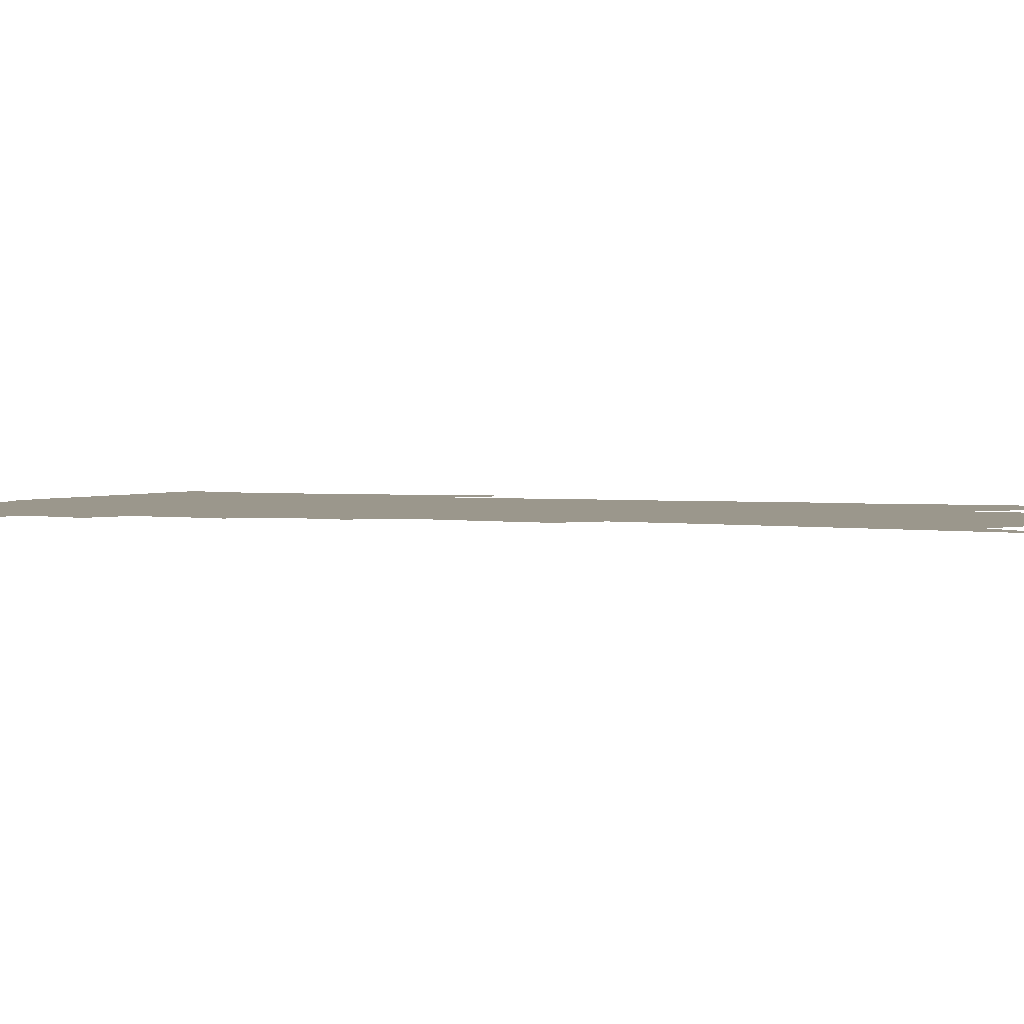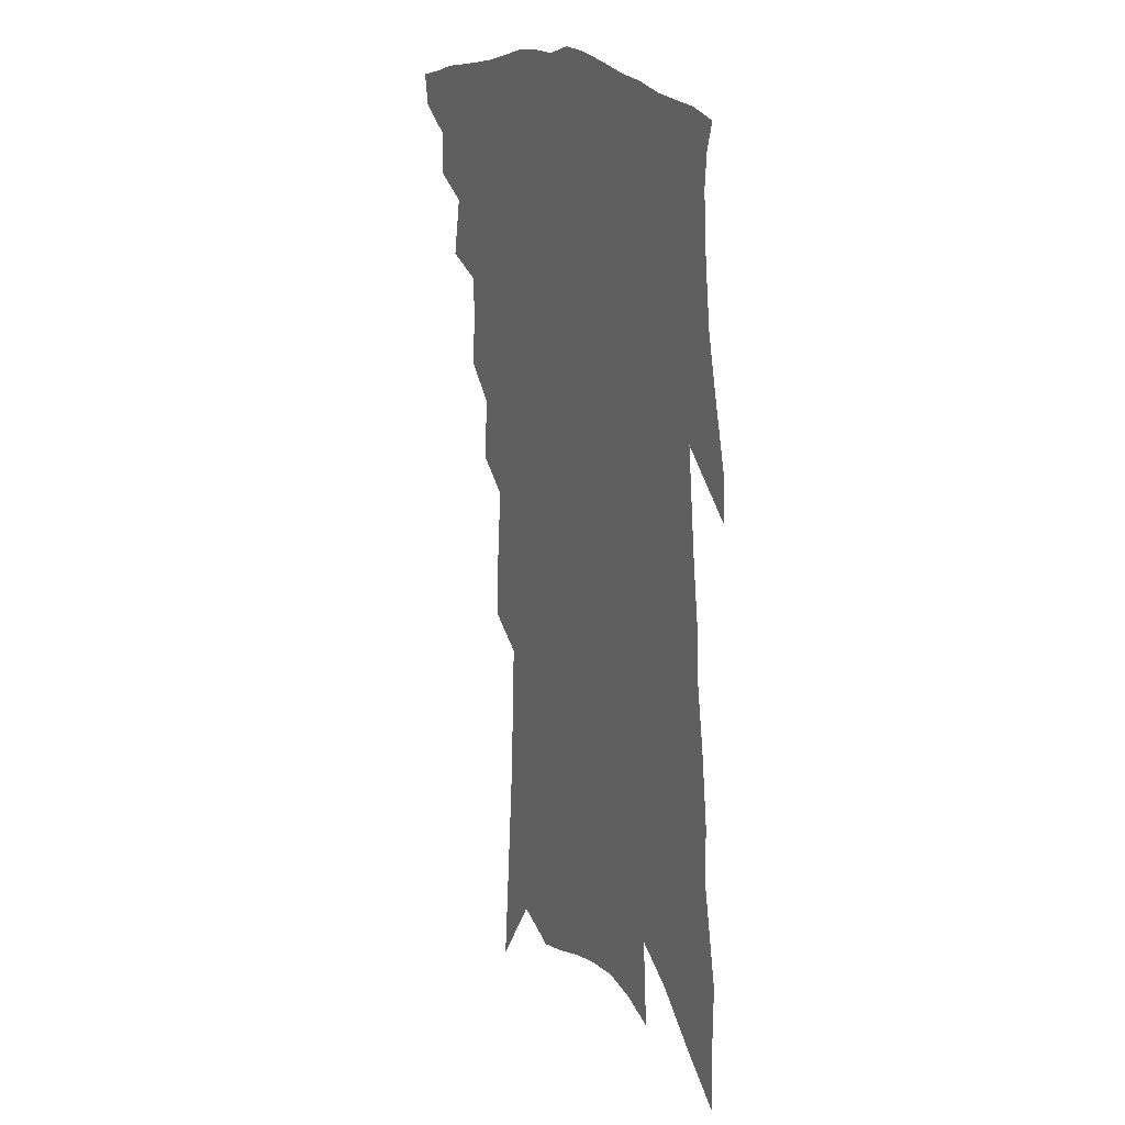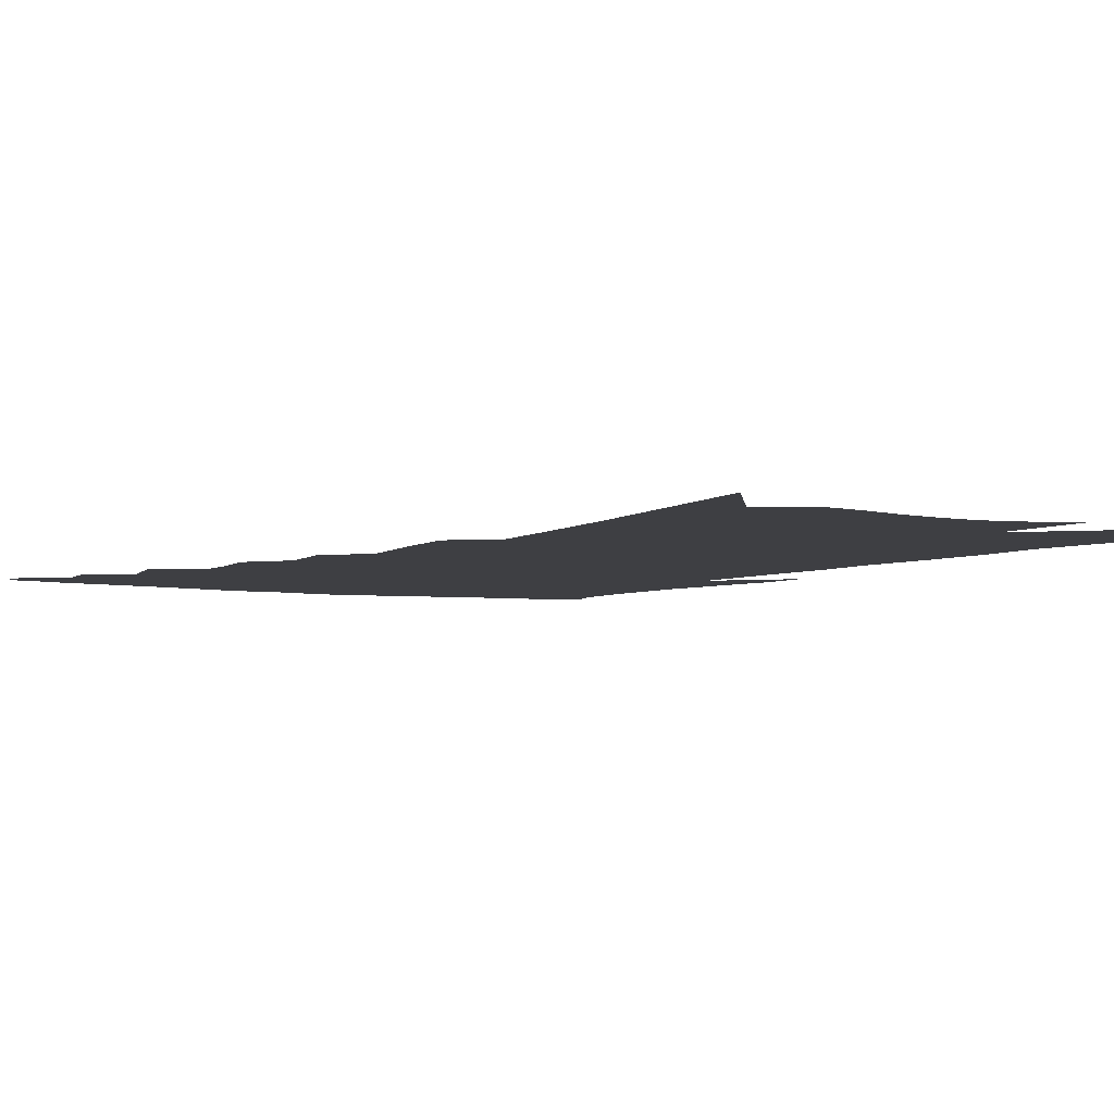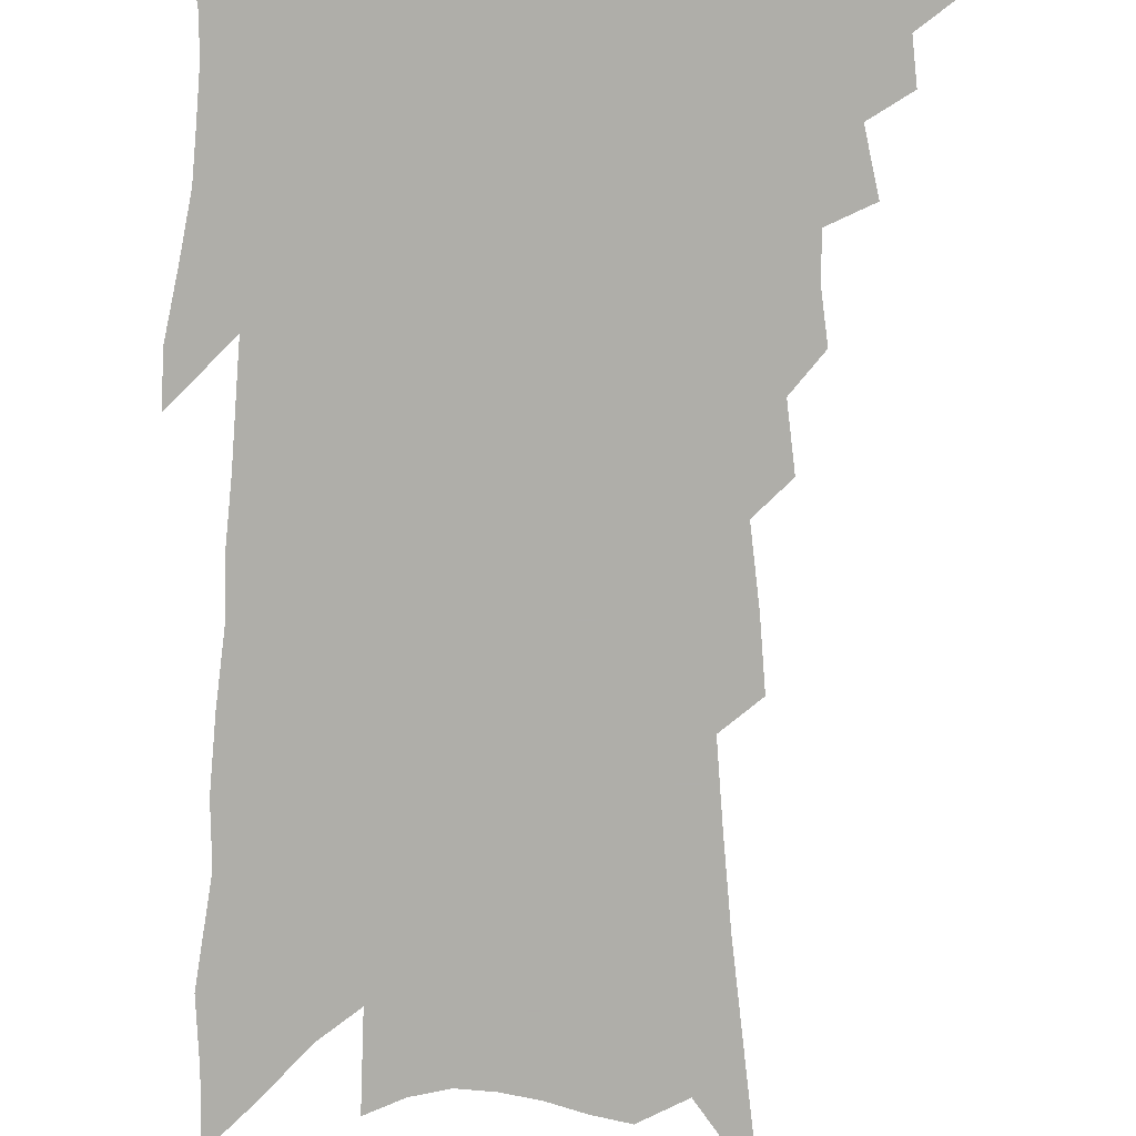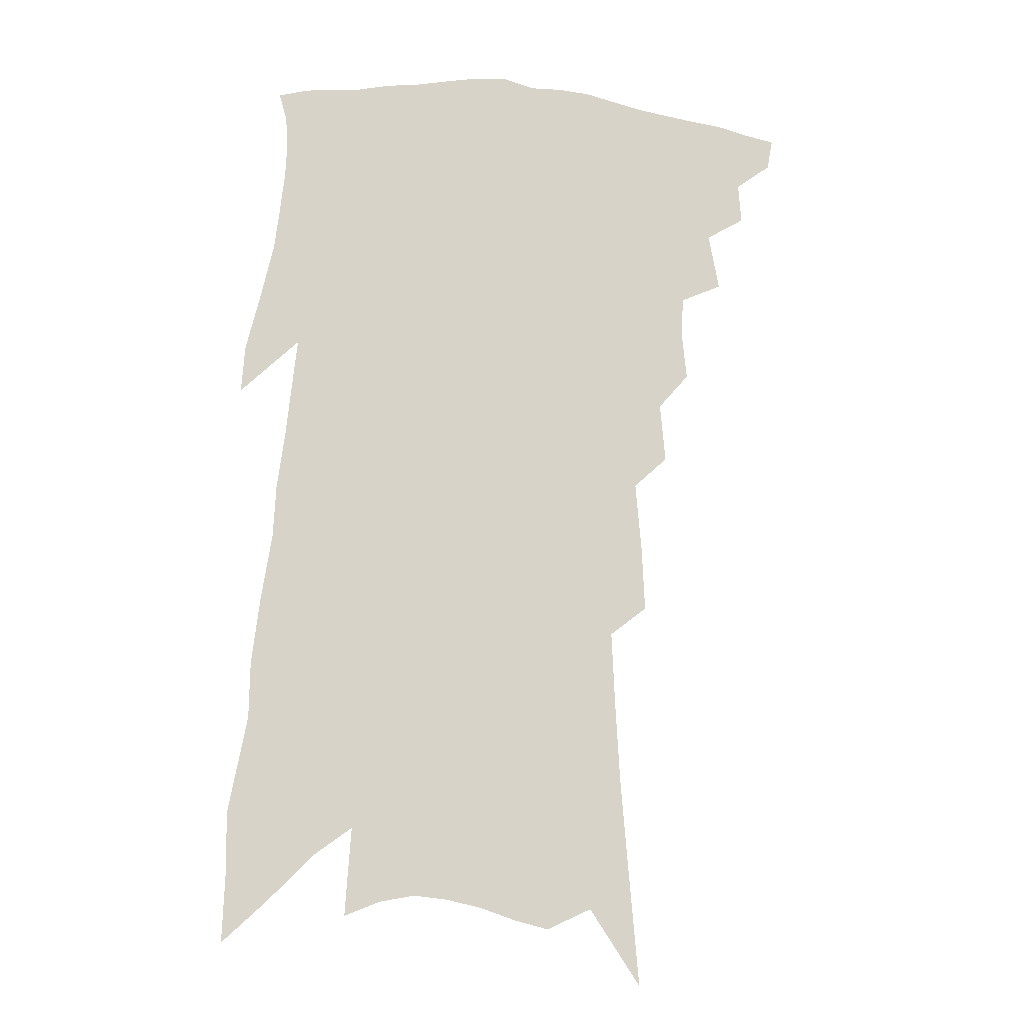
<metadata>
{"format":"obj","ext":"obj","renderer":"f3d","projection":"perspective","resolution":1024,"background":"white","views":[{"elev":2.7,"azim":-64.7,"up":"+Z"},{"elev":19.7,"azim":61.8,"up":"+Y"},{"elev":-4.3,"azim":-26.9,"up":"+Z"},{"elev":-77.5,"azim":-178.2,"up":"+Z"},{"elev":-12.0,"azim":173.1,"up":"+Y"}]}
</metadata>
<code>
v 479.8 397.9 0
v 477.9 408.3 0
v 490.7 375.7 0
v 491.8 389.4 0
v 490.7 400.3 0
v 488.2 410.6 0
v 500.2 348.6 0
v 503.8 368.1 0
v 504.1 381.3 0
v 502.3 391.7 0
v 500.6 402.3 0
v 498.3 413.6 0
v 513.3 312.3 0
v 515 329.3 0
v 514.3 342.6 0
v 515 358.2 0
v 515.7 372.3 0
v 514.9 383.7 0
v 512.9 393.9 0
v 510.9 404.5 0
v 508.8 415.3 0
v 522 279.9 0
v 523.8 300.4 0
v 524.2 316.1 0
v 528.7 338.9 0
v 526.2 348.5 0
v 527.2 363.6 0
v 526.3 374.7 0
v 524.9 385.3 0
v 523.5 395.8 0
v 521.7 406 0
v 519.3 417.1 0
v 530.5 223.1 0
v 531.6 245.6 0
v 533.6 269.4 0
v 535.3 290.5 0
v 535.9 307.4 0
v 537.7 326.1 0
v 538.8 342.4 0
v 537.3 352.6 0
v 538.2 366.8 0
v 536.8 376.8 0
v 535.4 387.2 0
v 533.7 397.6 0
v 531.8 408.1 0
v 529.7 419.1 0
v 534.5 87.29 0
v 537.7 125 0
v 540.5 159.4 0
v 542.1 187.8 0
v 543.3 213.3 0
v 544.9 238.6 0
v 545.1 258.3 0
v 546.3 279.3 0
v 546.6 296.3 0
v 548.1 315.6 0
v 548.2 329.7 0
v 548.5 343.8 0
v 548.4 356.5 0
v 548.2 368.2 0
v 547.3 378.6 0
v 545.5 388.9 0
v 544.2 399.3 0
v 542.2 410.1 0
v 540 421.8 0
v 551.9 114.1 0
v 554.3 149.5 0
v 555.5 178.7 0
v 554.9 199.5 0
v 556.2 225.5 0
v 557.3 249.3 0
v 557.1 266.9 0
v 557 283.8 0
v 557.9 302.5 0
v 558.5 319.1 0
v 558.9 333.7 0
v 558.9 346.6 0
v 558.7 358.6 0
v 558.9 370.7 0
v 557.8 380.2 0
v 556.3 390.3 0
v 554.9 400.8 0
v 552.6 412.4 0
v 550.4 424.6 0
v 567.3 107 0
v 566.5 131.6 0
v 567.3 162.7 0
v 567.5 188.3 0
v 567.6 211.7 0
v 567.9 234.2 0
v 568.1 254.5 0
v 567.9 272.1 0
v 568.3 290.8 0
v 568.7 308 0
v 568.5 321.4 0
v 568.8 335.9 0
v 568.9 348.7 0
v 568.5 359.6 0
v 568.5 371.4 0
v 567.7 381.3 0
v 566.6 391.3 0
v 565.9 401.5 0
v 564.1 412.5 0
v 561.1 425.9 0
v 579 110.1 0
v 579.2 144.4 0
v 579.1 171 0
v 578.3 190.5 0
v 578.9 220.5 0
v 578.3 236.2 0
v 578.3 257.1 0
v 578.2 275.3 0
v 578.3 293.2 0
v 578.6 310.3 0
v 578.8 325.3 0
v 578.3 336 0
v 578.5 349.7 0
v 578.4 361 0
v 578.3 372.1 0
v 577.7 382.2 0
v 577 392.3 0
v 576.2 402.5 0
v 574.6 413.6 0
v 572.3 426 0
v 591 114.4 0
v 590.8 149.3 0
v 590.2 175.1 0
v 589.4 195.9 0
v 589.3 219.8 0
v 588.6 236.9 0
v 588.6 260.3 0
v 588.4 279 0
v 588.3 295.5 0
v 588.2 310.7 0
v 588.4 326.9 0
v 588.4 339.4 0
v 588.5 351.9 0
v 588.4 362.5 0
v 588.3 373 0
v 588.1 383.1 0
v 587.6 393 0
v 586.7 403.2 0
v 585 415 0
v 582.6 429.2 0
v 603 117.2 0
v 602.1 151.3 0
v 601.2 177.2 0
v 600.4 203.3 0
v 599.8 221.1 0
v 599.1 241.5 0
v 598.6 261.5 0
v 598.3 279.4 0
v 598 296.6 0
v 597.9 312.3 0
v 597.8 327.1 0
v 597.8 339.1 0
v 597.9 351.6 0
v 597.9 362.3 0
v 598 373.5 0
v 598.1 383.7 0
v 597.8 393.6 0
v 596.8 404.2 0
v 595.7 415.3 0
v 593.6 428.9 0
v 614.8 118.6 0
v 613.4 151.3 0
v 612.2 177.3 0
v 611.5 198.7 0
v 610.3 221.2 0
v 609.3 244.1 0
v 608.6 264 0
v 608.3 278.7 0
v 607.7 297 0
v 607.5 312 0
v 607.2 326.8 0
v 607.2 340.3 0
v 607.3 351.8 0
v 607.4 363.2 0
v 607.6 373.8 0
v 607.9 384.1 0
v 607.9 393.8 0
v 607.7 403.9 0
v 606.6 415.2 0
v 605.3 427.1 0
v 626.9 116.5 0
v 625.2 147.1 0
v 623.7 173.2 0
v 622.5 196 0
v 620.9 220.6 0
v 619.6 242.7 0
v 619 260.7 0
v 618.1 278.5 0
v 617.8 294.3 0
v 617.3 309.9 0
v 617 324.2 0
v 616.6 339.5 0
v 616.6 351.7 0
v 616.8 362.7 0
v 617 374 0
v 617.5 384.1 0
v 617.7 393.8 0
v 618 403.6 0
v 618 413.8 0
v 617.2 425.1 0
v 639.5 111.5 0
v 637.3 142.2 0
v 635.6 168.3 0
v 633.8 193.3 0
v 631.9 217.2 0
v 630.3 239.4 0
v 629.9 256.2 0
v 628.2 276.5 0
v 627.9 291.7 0
v 627.2 307.3 0
v 626.9 321.5 0
v 626.2 337.4 0
v 625.7 351.2 0
v 626.2 361.6 0
v 626.5 372.5 0
v 626.9 383.8 0
v 627.9 394 0
v 628.4 403 0
v 628.6 412.7 0
v 627.8 424.1 0
v 650.7 132.5 0
v 648.8 158.8 0
v 646.9 183.3 0
v 643.8 210.6 0
v 642.3 231.5 0
v 641.5 249.7 0
v 639.9 269.5 0
v 638.6 287.2 0
v 637.3 304.7 0
v 636.4 320.6 0
v 636.2 334.2 0
v 635.7 348.2 0
v 635.5 361 0
v 635.8 372.1 0
v 636.2 383.2 0
v 636.9 393.1 0
v 637.7 402.5 0
v 638.5 411.9 0
v 639.2 422 0
v 666.4 116.8 0
v 663 147.2 0
v 660.3 173.9 0
v 657.7 198.7 0
v 655.6 221.1 0
v 653.8 241.9 0
v 652.6 260.6 0
v 650.2 280.9 0
v 648.5 299 0
v 647.5 315 0
v 646.9 329.8 0
v 646 344.4 0
v 645.1 358.8 0
v 644.8 371.8 0
v 645.4 382.2 0
v 646 392.6 0
v 646.9 401.7 0
v 647.9 410.9 0
v 649 421.2 0
v 682.1 102.3 0
v 681.2 126.3 0
v 681.4 147.3 0
v 674.8 181 0
v 674.4 200.6 0
v 671.5 223.5 0
v 667.7 247.3 0
v 666.7 265.3 0
v 664 285.4 0
v 662 303.4 0
v 660.1 320.7 0
v 657.8 337.8 0
v 656.9 352.3 0
v 655.8 366.6 0
v 655.1 379.6 0
v 654.9 391.3 0
v 656 400.8 0
v 657 409.8 0
v 658.7 420.6 0
v 680.6 301.5 0
v 679.4 317.7 0
v 674.2 338.3 0
v 669.8 357.4 0
v 667.9 372.3 0
v 666.3 386.4 0
v 665.7 398.9 0
v 666.4 408.7 0
v 669 418 0
f 4 5 1
f 1 5 2
f 5 6 2
f 8 9 3
f 3 9 4
f 9 10 4
f 4 10 5
f 10 11 5
f 5 11 6
f 11 12 6
f 15 16 7
f 7 16 8
f 16 17 8
f 8 17 9
f 17 18 9
f 9 18 10
f 18 19 10
f 10 19 11
f 19 20 11
f 11 20 12
f 20 21 12
f 23 24 13
f 13 24 14
f 24 25 14
f 14 25 15
f 25 26 15
f 15 26 16
f 26 27 16
f 16 27 17
f 27 28 17
f 17 28 18
f 28 29 18
f 18 29 19
f 29 30 19
f 19 30 20
f 30 31 20
f 20 31 21
f 31 32 21
f 35 36 22
f 22 36 23
f 36 37 23
f 23 37 24
f 37 38 24
f 24 38 25
f 38 39 25
f 25 39 26
f 39 40 26
f 26 40 27
f 40 41 27
f 27 41 28
f 41 42 28
f 28 42 29
f 42 43 29
f 29 43 30
f 43 44 30
f 30 44 31
f 44 45 31
f 31 45 32
f 45 46 32
f 51 52 33
f 33 52 34
f 52 53 34
f 34 53 35
f 53 54 35
f 35 54 36
f 54 55 36
f 36 55 37
f 55 56 37
f 37 56 38
f 56 57 38
f 38 57 39
f 57 58 39
f 39 58 40
f 58 59 40
f 40 59 41
f 59 60 41
f 41 60 42
f 60 61 42
f 42 61 43
f 61 62 43
f 43 62 44
f 62 63 44
f 44 63 45
f 63 64 45
f 45 64 46
f 64 65 46
f 47 66 48
f 66 67 48
f 48 67 49
f 67 68 49
f 49 68 50
f 68 69 50
f 50 69 51
f 69 70 51
f 51 70 52
f 70 71 52
f 52 71 53
f 71 72 53
f 53 72 54
f 72 73 54
f 54 73 55
f 73 74 55
f 55 74 56
f 74 75 56
f 56 75 57
f 75 76 57
f 57 76 58
f 76 77 58
f 58 77 59
f 77 78 59
f 59 78 60
f 78 79 60
f 60 79 61
f 79 80 61
f 61 80 62
f 80 81 62
f 62 81 63
f 81 82 63
f 63 82 64
f 82 83 64
f 64 83 65
f 83 84 65
f 85 86 66
f 66 86 67
f 86 87 67
f 67 87 68
f 87 88 68
f 68 88 69
f 88 89 69
f 69 89 70
f 89 90 70
f 70 90 71
f 90 91 71
f 71 91 72
f 91 92 72
f 72 92 73
f 92 93 73
f 73 93 74
f 93 94 74
f 74 94 75
f 94 95 75
f 75 95 76
f 95 96 76
f 76 96 77
f 96 97 77
f 77 97 78
f 97 98 78
f 78 98 79
f 98 99 79
f 79 99 80
f 99 100 80
f 80 100 81
f 100 101 81
f 81 101 82
f 101 102 82
f 82 102 83
f 102 103 83
f 83 103 84
f 103 104 84
f 85 105 86
f 105 106 86
f 86 106 87
f 106 107 87
f 87 107 88
f 107 108 88
f 88 108 89
f 108 109 89
f 89 109 90
f 109 110 90
f 90 110 91
f 110 111 91
f 91 111 92
f 111 112 92
f 92 112 93
f 112 113 93
f 93 113 94
f 113 114 94
f 94 114 95
f 114 115 95
f 95 115 96
f 115 116 96
f 96 116 97
f 116 117 97
f 97 117 98
f 117 118 98
f 98 118 99
f 118 119 99
f 99 119 100
f 119 120 100
f 100 120 101
f 120 121 101
f 101 121 102
f 121 122 102
f 102 122 103
f 122 123 103
f 103 123 104
f 123 124 104
f 105 125 106
f 125 126 106
f 106 126 107
f 126 127 107
f 107 127 108
f 127 128 108
f 108 128 109
f 128 129 109
f 109 129 110
f 129 130 110
f 110 130 111
f 130 131 111
f 111 131 112
f 131 132 112
f 112 132 113
f 132 133 113
f 113 133 114
f 133 134 114
f 114 134 115
f 134 135 115
f 115 135 116
f 135 136 116
f 116 136 117
f 136 137 117
f 117 137 118
f 137 138 118
f 118 138 119
f 138 139 119
f 119 139 120
f 139 140 120
f 120 140 121
f 140 141 121
f 121 141 122
f 141 142 122
f 122 142 123
f 142 143 123
f 123 143 124
f 143 144 124
f 125 145 126
f 145 146 126
f 126 146 127
f 146 147 127
f 127 147 128
f 147 148 128
f 128 148 129
f 148 149 129
f 129 149 130
f 149 150 130
f 130 150 131
f 150 151 131
f 131 151 132
f 151 152 132
f 132 152 133
f 152 153 133
f 133 153 134
f 153 154 134
f 134 154 135
f 154 155 135
f 135 155 136
f 155 156 136
f 136 156 137
f 156 157 137
f 137 157 138
f 157 158 138
f 138 158 139
f 158 159 139
f 139 159 140
f 159 160 140
f 140 160 141
f 160 161 141
f 141 161 142
f 161 162 142
f 142 162 143
f 162 163 143
f 143 163 144
f 163 164 144
f 145 165 146
f 165 166 146
f 146 166 147
f 166 167 147
f 147 167 148
f 167 168 148
f 148 168 149
f 168 169 149
f 149 169 150
f 169 170 150
f 150 170 151
f 170 171 151
f 151 171 152
f 171 172 152
f 152 172 153
f 172 173 153
f 153 173 154
f 173 174 154
f 154 174 155
f 174 175 155
f 155 175 156
f 175 176 156
f 156 176 157
f 176 177 157
f 157 177 158
f 177 178 158
f 158 178 159
f 178 179 159
f 159 179 160
f 179 180 160
f 160 180 161
f 180 181 161
f 161 181 162
f 181 182 162
f 162 182 163
f 182 183 163
f 163 183 164
f 183 184 164
f 165 185 166
f 185 186 166
f 166 186 167
f 186 187 167
f 167 187 168
f 187 188 168
f 168 188 169
f 188 189 169
f 169 189 170
f 189 190 170
f 170 190 171
f 190 191 171
f 171 191 172
f 191 192 172
f 172 192 173
f 192 193 173
f 173 193 174
f 193 194 174
f 174 194 175
f 194 195 175
f 175 195 176
f 195 196 176
f 176 196 177
f 196 197 177
f 177 197 178
f 197 198 178
f 178 198 179
f 198 199 179
f 179 199 180
f 199 200 180
f 180 200 181
f 200 201 181
f 181 201 182
f 201 202 182
f 182 202 183
f 202 203 183
f 183 203 184
f 203 204 184
f 185 205 186
f 205 206 186
f 186 206 187
f 206 207 187
f 187 207 188
f 207 208 188
f 188 208 189
f 208 209 189
f 189 209 190
f 209 210 190
f 190 210 191
f 210 211 191
f 191 211 192
f 211 212 192
f 192 212 193
f 212 213 193
f 193 213 194
f 213 214 194
f 194 214 195
f 214 215 195
f 195 215 196
f 215 216 196
f 196 216 197
f 216 217 197
f 197 217 198
f 217 218 198
f 198 218 199
f 218 219 199
f 199 219 200
f 219 220 200
f 200 220 201
f 220 221 201
f 201 221 202
f 221 222 202
f 202 222 203
f 222 223 203
f 203 223 204
f 223 224 204
f 206 225 207
f 225 226 207
f 207 226 208
f 226 227 208
f 208 227 209
f 227 228 209
f 209 228 210
f 228 229 210
f 210 229 211
f 229 230 211
f 211 230 212
f 230 231 212
f 212 231 213
f 231 232 213
f 213 232 214
f 232 233 214
f 214 233 215
f 233 234 215
f 215 234 216
f 234 235 216
f 216 235 217
f 235 236 217
f 217 236 218
f 236 237 218
f 218 237 219
f 237 238 219
f 219 238 220
f 238 239 220
f 220 239 221
f 239 240 221
f 221 240 222
f 240 241 222
f 222 241 223
f 241 242 223
f 223 242 224
f 242 243 224
f 225 244 226
f 244 245 226
f 226 245 227
f 245 246 227
f 227 246 228
f 246 247 228
f 228 247 229
f 247 248 229
f 229 248 230
f 248 249 230
f 230 249 231
f 249 250 231
f 231 250 232
f 250 251 232
f 232 251 233
f 251 252 233
f 233 252 234
f 252 253 234
f 234 253 235
f 253 254 235
f 235 254 236
f 254 255 236
f 236 255 237
f 255 256 237
f 237 256 238
f 256 257 238
f 238 257 239
f 257 258 239
f 239 258 240
f 258 259 240
f 240 259 241
f 259 260 241
f 241 260 242
f 260 261 242
f 242 261 243
f 261 262 243
f 244 263 245
f 263 264 245
f 245 264 246
f 264 265 246
f 246 265 247
f 265 266 247
f 247 266 248
f 266 267 248
f 248 267 249
f 267 268 249
f 249 268 250
f 268 269 250
f 250 269 251
f 269 270 251
f 251 270 252
f 270 271 252
f 252 271 253
f 271 272 253
f 253 272 254
f 272 273 254
f 254 273 255
f 273 274 255
f 255 274 256
f 274 275 256
f 256 275 257
f 275 276 257
f 257 276 258
f 276 277 258
f 258 277 259
f 277 278 259
f 259 278 260
f 278 279 260
f 260 279 261
f 279 280 261
f 261 280 262
f 280 281 262
f 273 282 274
f 282 283 274
f 274 283 275
f 283 284 275
f 275 284 276
f 284 285 276
f 276 285 277
f 285 286 277
f 277 286 278
f 286 287 278
f 278 287 279
f 287 288 279
f 279 288 280
f 288 289 280
f 280 289 281
f 289 290 281

</code>
